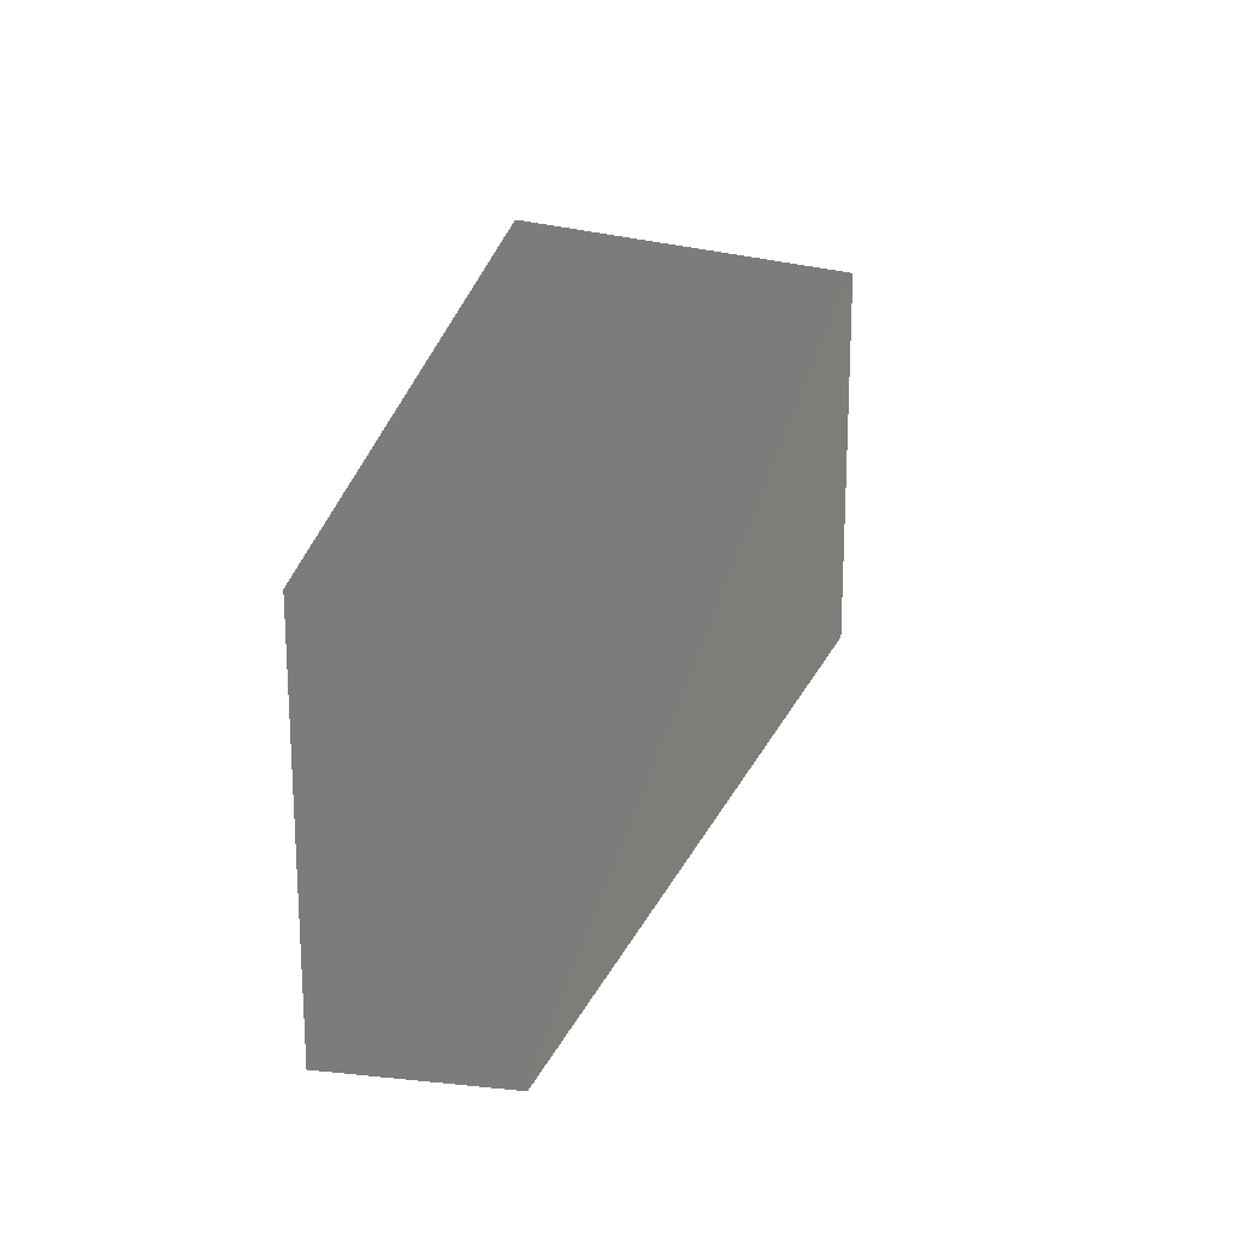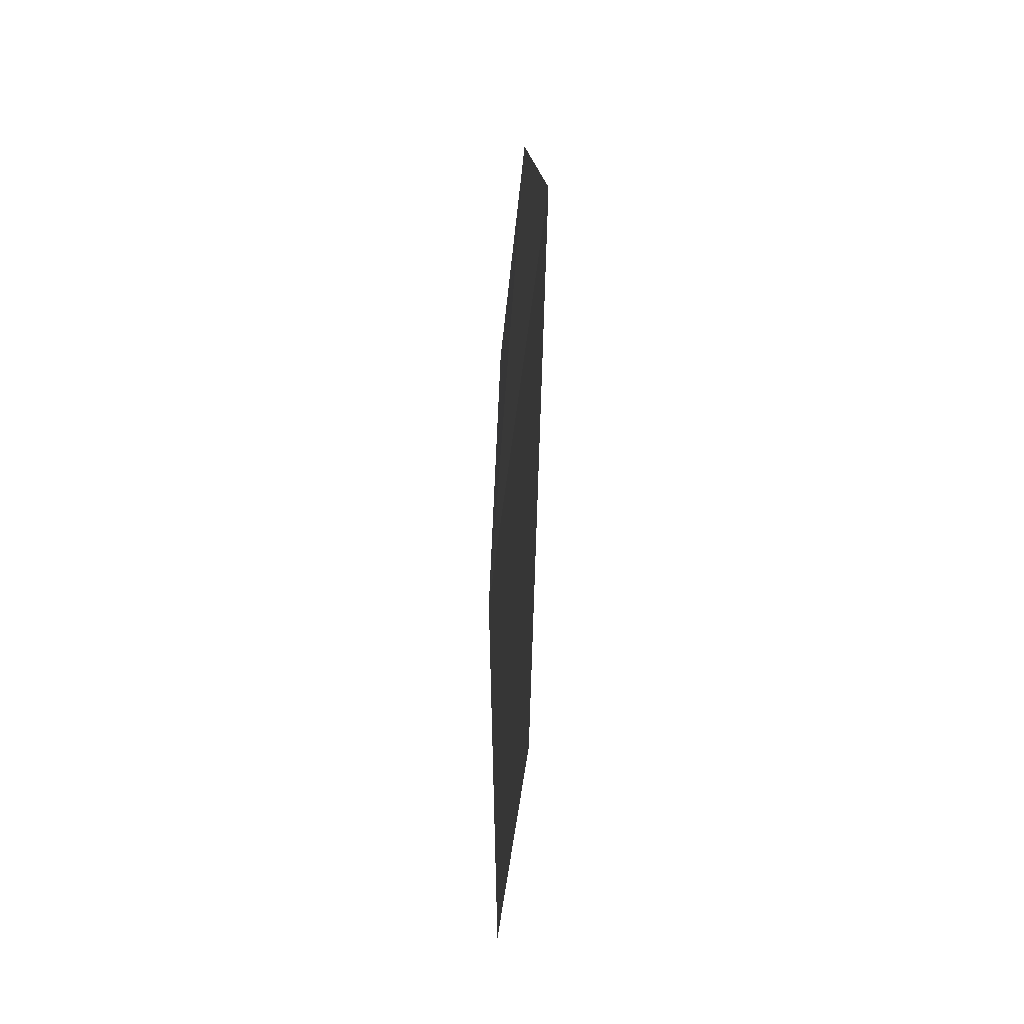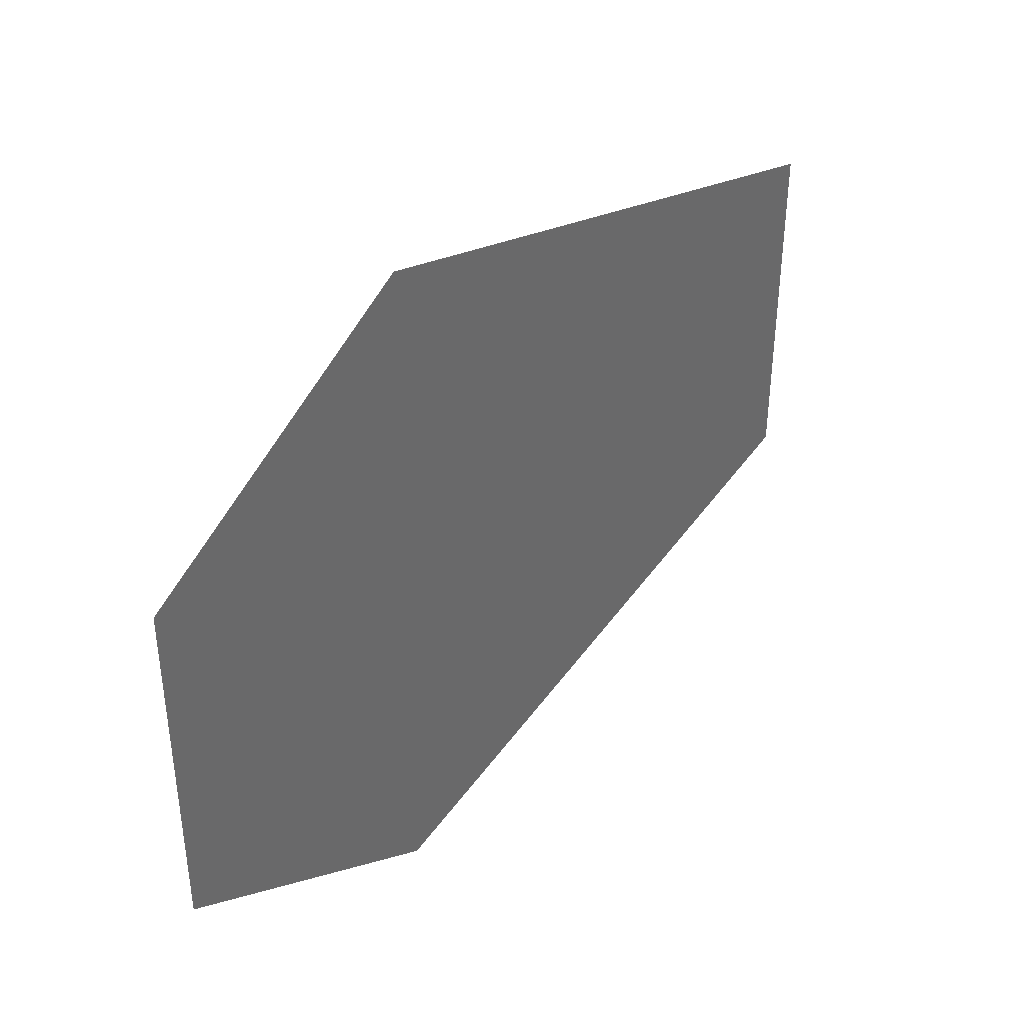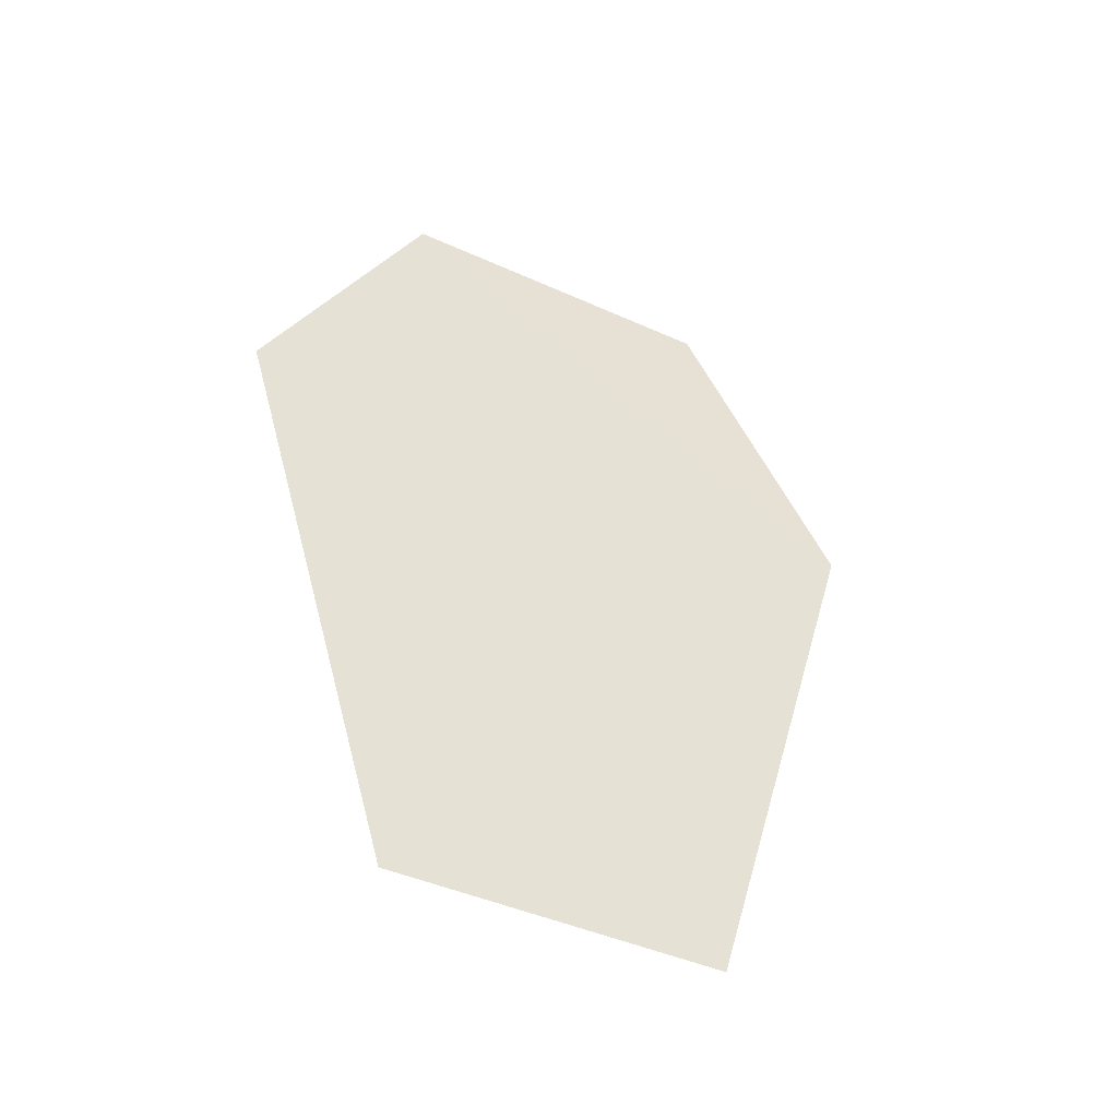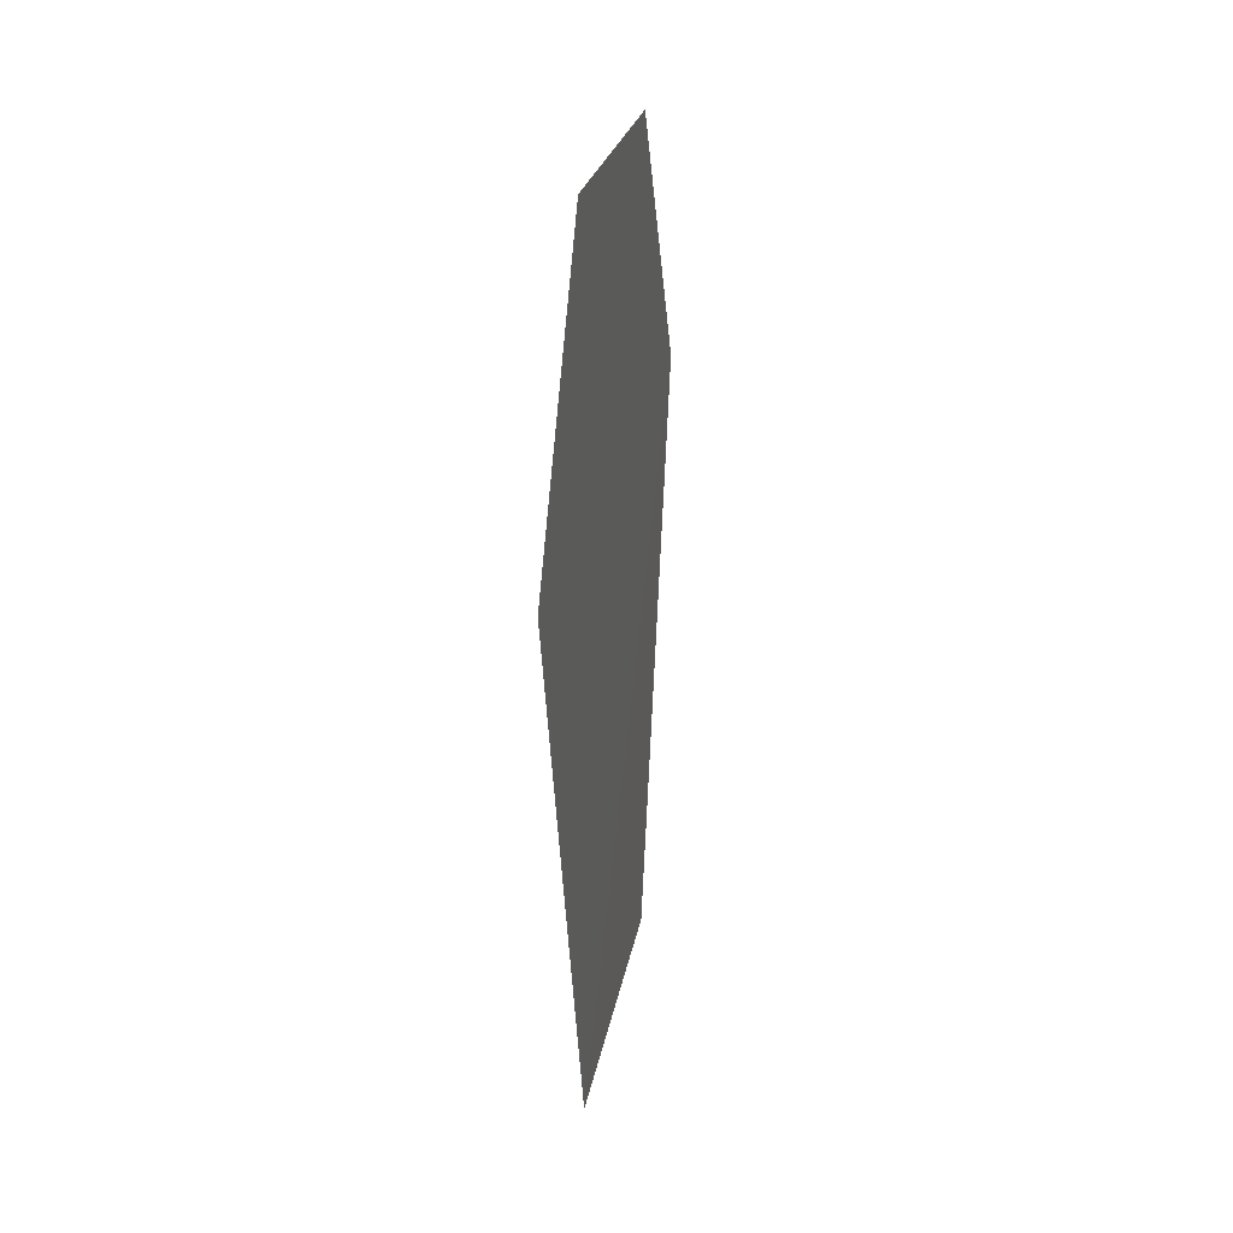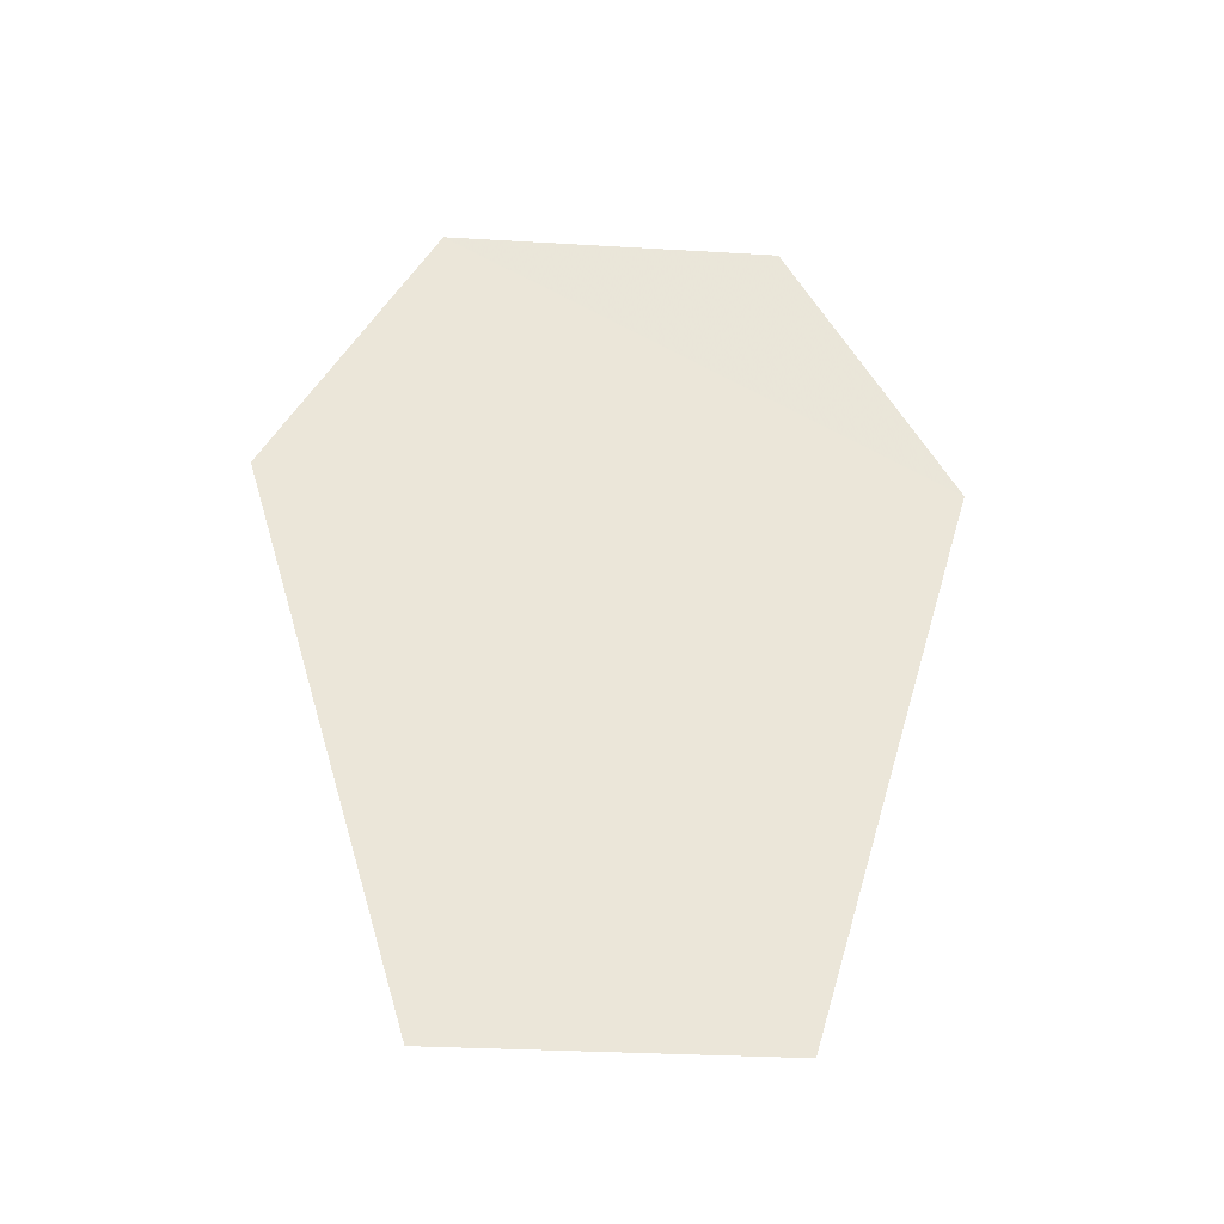
<metadata>
{"format":"obj","ext":"obj","renderer":"f3d","projection":"perspective","resolution":1024,"background":"white","views":[{"elev":22.0,"azim":-151.6,"up":"+Z"},{"elev":-41.4,"azim":174.6,"up":"+Y"},{"elev":40.2,"azim":-140.2,"up":"+Z"},{"elev":-42.8,"azim":62.5,"up":"+Y"},{"elev":23.4,"azim":9.6,"up":"+Y"},{"elev":-30.6,"azim":85.1,"up":"+Y"}]}
</metadata>
<code>
o 9711
v 2223 1883 22.76
v 2223 1883 22.78
v 2223 1883 22.77
v 2223 1883 22.78
v 2223 1883 22.77
v 2223 1883 22.76
v 2223 1883 22.78
v 2223 1883 22.78
v 2223 1883 22.76
v 2223 1883 22.78
v 2223 1883 22.78
v 2223 1883 22.76
v 2223 1883 22.77
v 2223 1883 22.78
v 2223 1883 22.78
v 2223 1883 22.77
v 2223 1883 22.78
v 2223 1883 22.77
v 2223 1883 22.78
v 2223 1883 22.76
f 1 2 3
f 1 4 5
f 6 7 4
f 8 9 10
f 11 12 13
f 14 13 15
f 14 16 17
f 18 19 20

</code>
